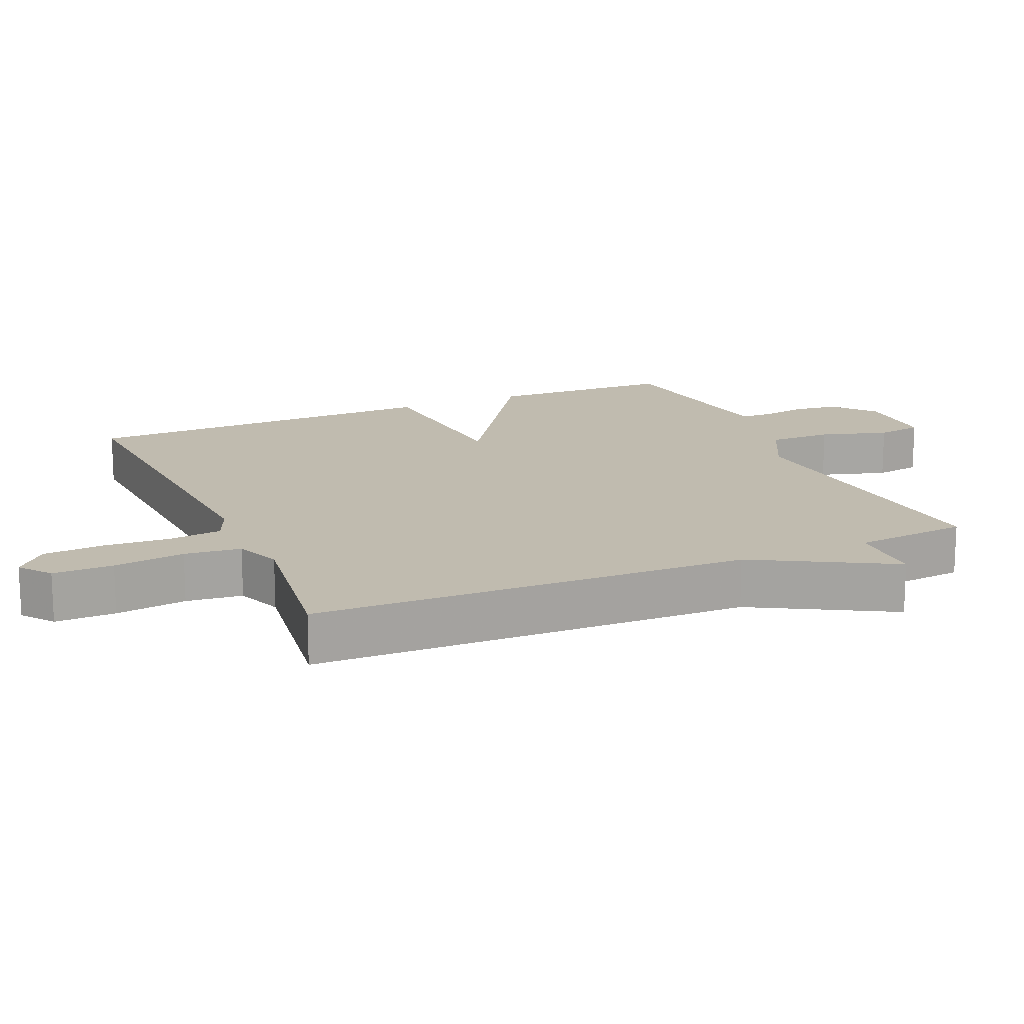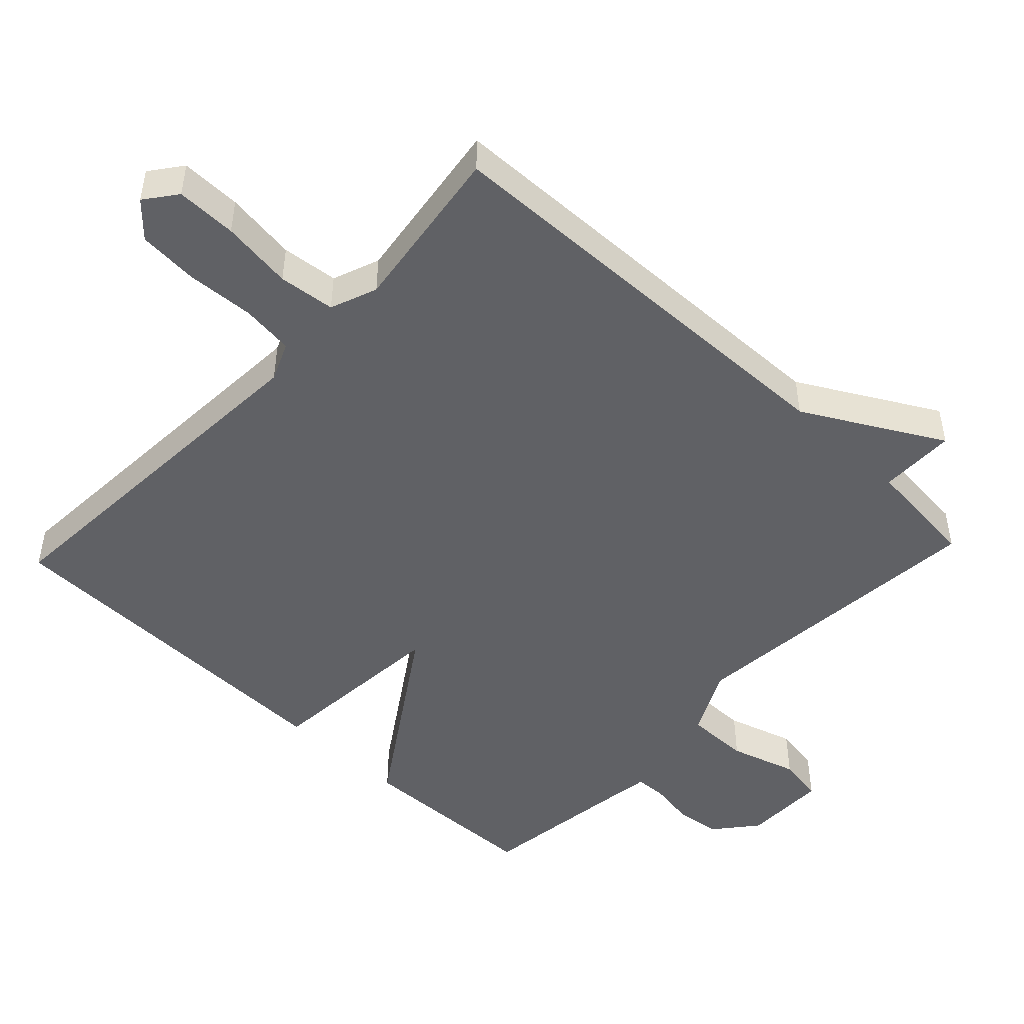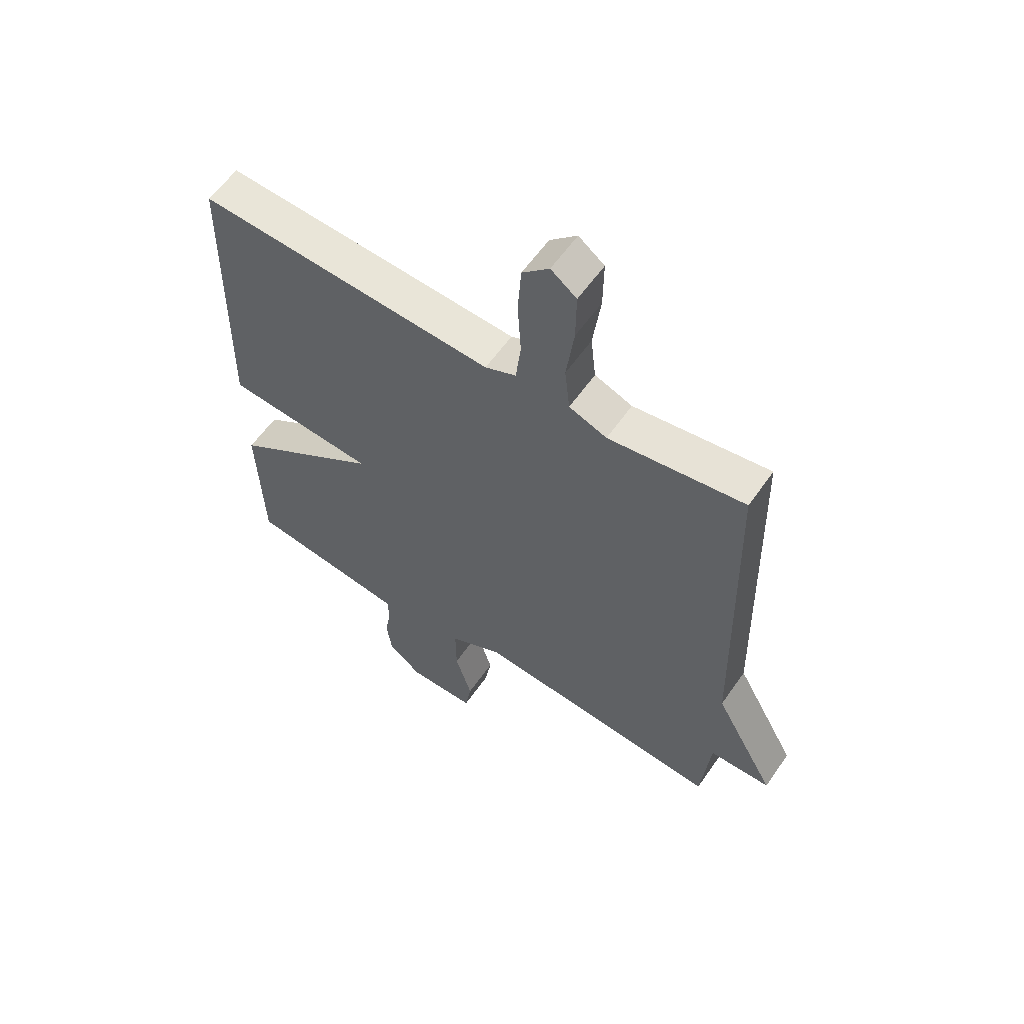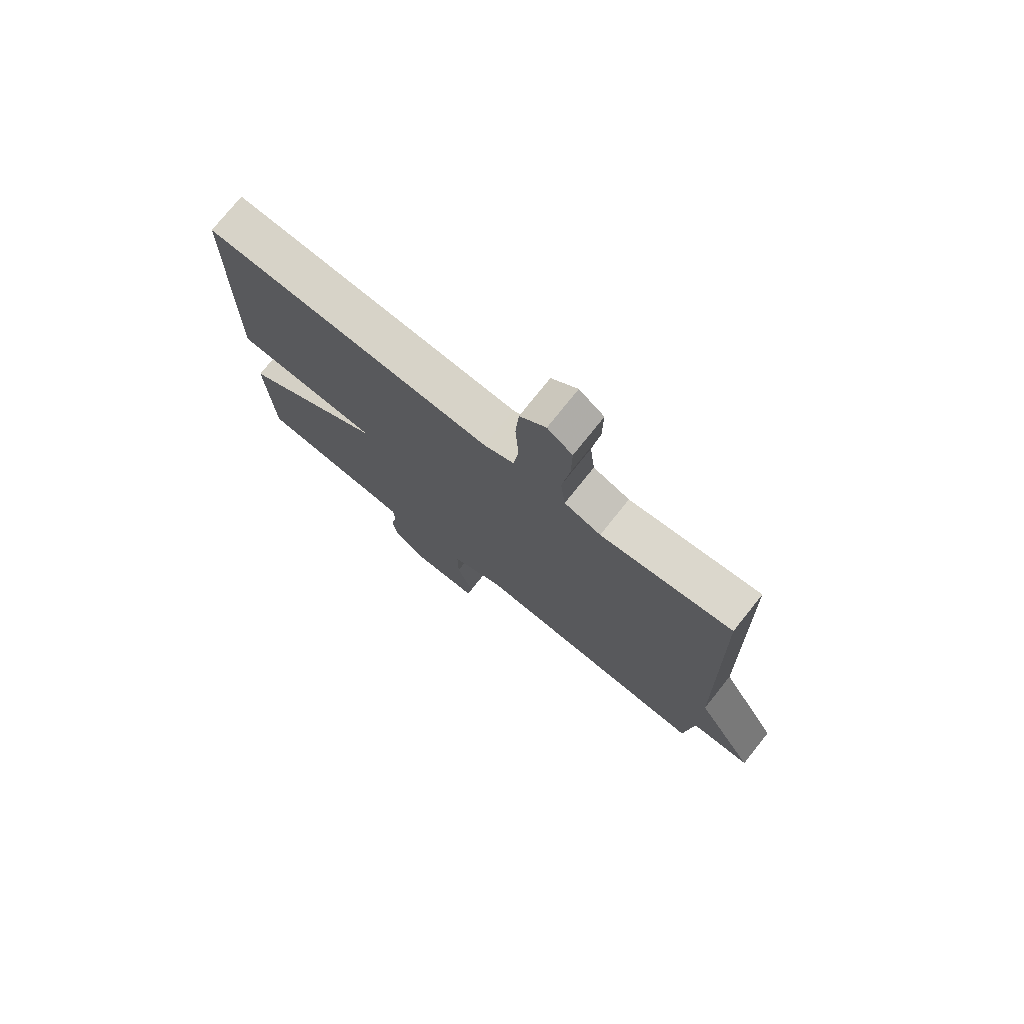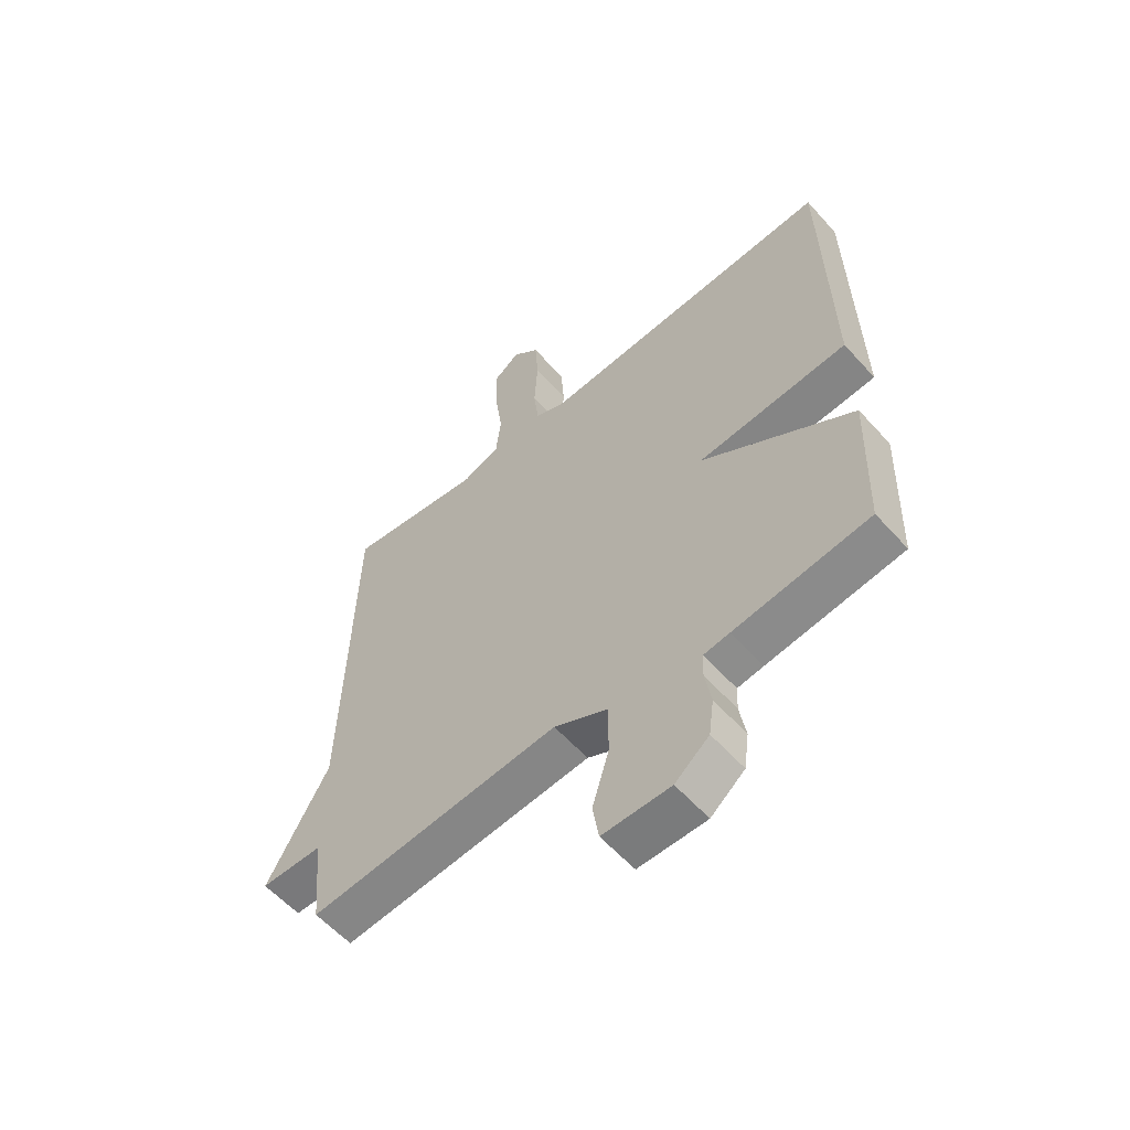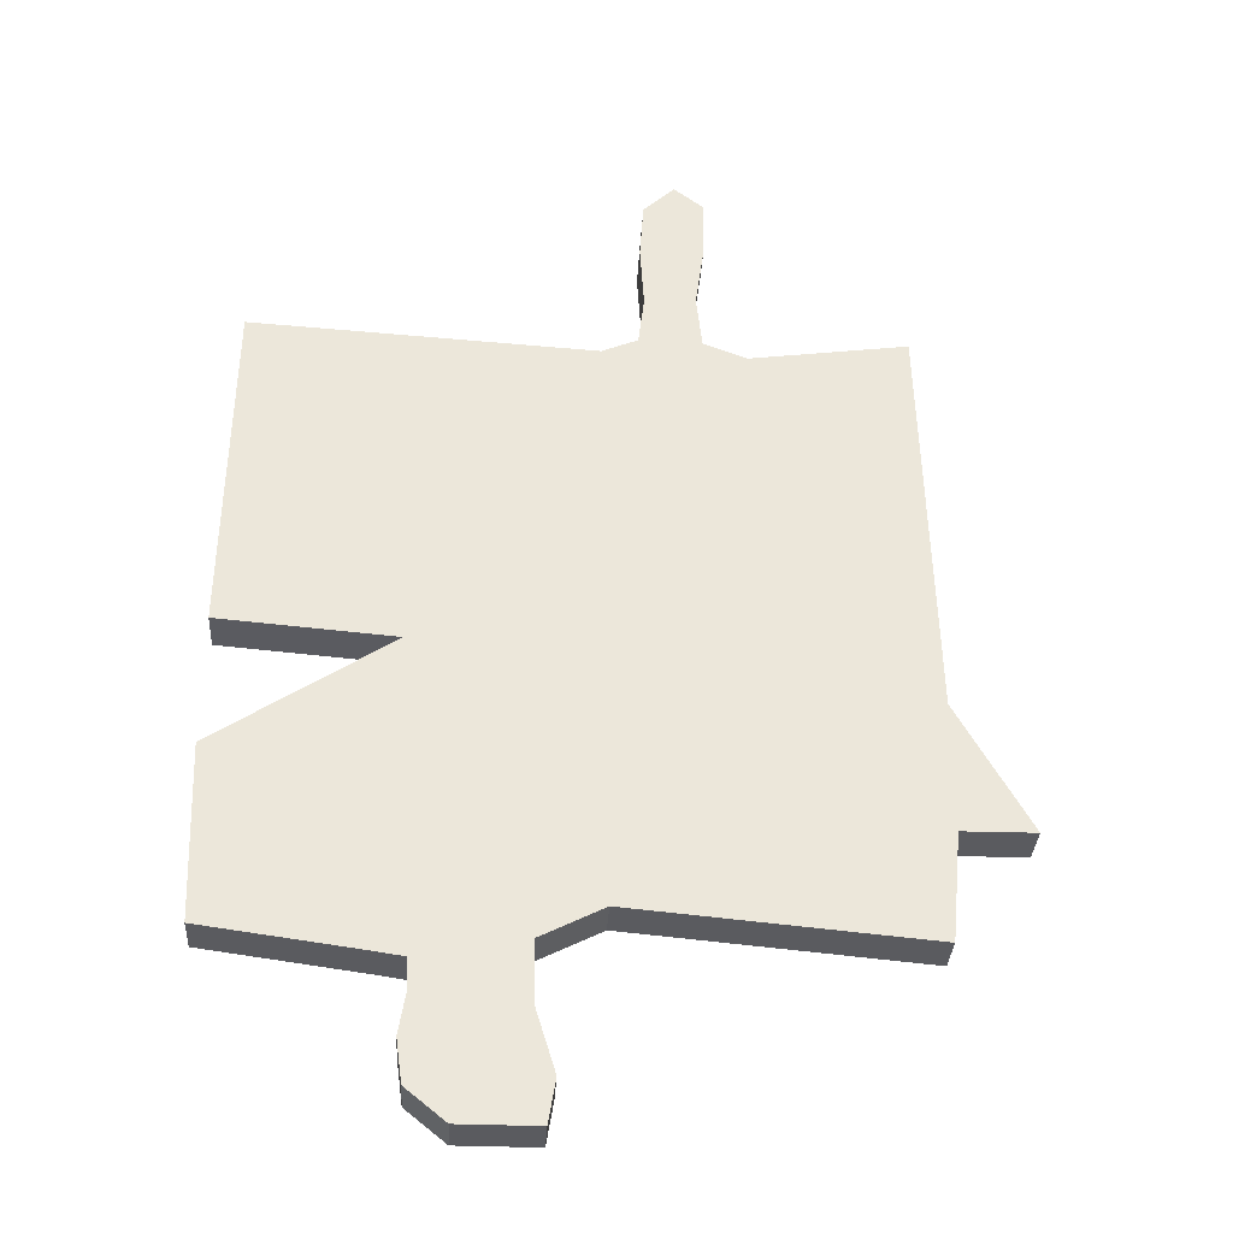
<metadata>
{"format":"obj","ext":"obj","renderer":"f3d","projection":"perspective","resolution":1024,"background":"white","views":[{"elev":16.2,"azim":66.4,"up":"+Y"},{"elev":-48.4,"azim":46.6,"up":"+Y"},{"elev":59.0,"azim":34.6,"up":"+Z"},{"elev":75.7,"azim":38.6,"up":"+Z"},{"elev":-58.3,"azim":-138.6,"up":"+Z"},{"elev":-33.4,"azim":-3.3,"up":"+Z"}]}
</metadata>
<code>
v -0.5 0.07 0.5
v 0.034 0.07 0.469
v 0.09 0.07 0.493
v 0.099 0.07 0.57
v 0.093 0.07 0.668
v 0.099 0.07 0.755
v 0.147 0.07 0.8
v 0.193 0.07 0.765
v 0.192 0.07 0.677
v 0.178 0.07 0.573
v 0.187 0.07 0.491
v 0.255 0.07 0.465
v 0.5 0.07 0.5
v 0.516 0.07 -0.134
v 0.627 0.07 -0.333
v 0.516 0.07 -0.334
v 0.5 0.07 -0.5
v 0.048 0.07 -0.46
v -0.049 0.07 -0.509
v -0.048 0.07 -0.602
v -0.018 0.07 -0.7
v -0.029 0.07 -0.767
v -0.151 0.07 -0.767
v -0.212 0.07 -0.717
v -0.221 0.07 -0.651
v -0.21 0.07 -0.585
v -0.212 0.07 -0.54
v -0.258 0.07 -0.533
v -0.5 0.07 -0.5
v -0.509 0.07 -0.23
v -0.239 0.07 -0.052
v -0.509 0.07 -0.03
v -0.5 0 0.5
v 0.034 0 0.469
v 0.09 0 0.493
v 0.099 0 0.57
v 0.093 0 0.668
v 0.099 0 0.755
v 0.147 0 0.8
v 0.193 0 0.765
v 0.192 0 0.677
v 0.178 0 0.573
v 0.187 0 0.491
v 0.255 0 0.465
v 0.5 0 0.5
v 0.516 0 -0.134
v 0.627 0 -0.333
v 0.516 0 -0.334
v 0.5 0 -0.5
v 0.048 0 -0.46
v -0.049 0 -0.509
v -0.048 0 -0.602
v -0.018 0 -0.7
v -0.029 0 -0.767
v -0.151 0 -0.767
v -0.212 0 -0.717
v -0.221 0 -0.651
v -0.21 0 -0.585
v -0.212 0 -0.54
v -0.258 0 -0.533
v -0.5 0 -0.5
v -0.509 0 -0.23
v -0.239 0 -0.052
v -0.509 0 -0.03
f 31 32 1 2
f 28 29 30 31
f 31 2 3
f 28 31 3
f 27 28 3
f 26 27 3
f 24 25 26
f 23 24 26
f 22 23 26
f 21 22 26
f 20 21 26
f 19 20 26
f 18 19 26 3
f 18 3 4
f 17 18 4
f 16 17 4
f 14 15 16 4
f 12 13 14
f 11 12 14
f 11 14 4 5
f 5 6 7
f 11 5 7
f 10 11 7
f 7 8 9 10
f 34 33 64 63
f 63 62 61 60
f 35 34 63
f 35 63 60
f 35 60 59
f 35 59 58
f 58 57 56
f 58 56 55
f 58 55 54
f 58 54 53
f 58 53 52
f 58 52 51
f 35 58 51 50
f 36 35 50
f 36 50 49
f 36 49 48
f 36 48 47 46
f 46 45 44
f 46 44 43
f 37 36 46 43
f 39 38 37
f 39 37 43
f 39 43 42
f 42 41 40 39
f 1 33 34 2
f 2 34 35 3
f 3 35 36 4
f 4 36 37 5
f 5 37 38 6
f 6 38 39 7
f 7 39 40 8
f 8 40 41 9
f 9 41 42 10
f 10 42 43 11
f 11 43 44 12
f 12 44 45 13
f 13 45 46 14
f 14 46 47 15
f 15 47 48 16
f 16 48 49 17
f 17 49 50 18
f 18 50 51 19
f 19 51 52 20
f 20 52 53 21
f 21 53 54 22
f 22 54 55 23
f 23 55 56 24
f 24 56 57 25
f 25 57 58 26
f 26 58 59 27
f 27 59 60 28
f 28 60 61 29
f 29 61 62 30
f 30 62 63 31
f 31 63 64 32
f 32 64 33 1

</code>
